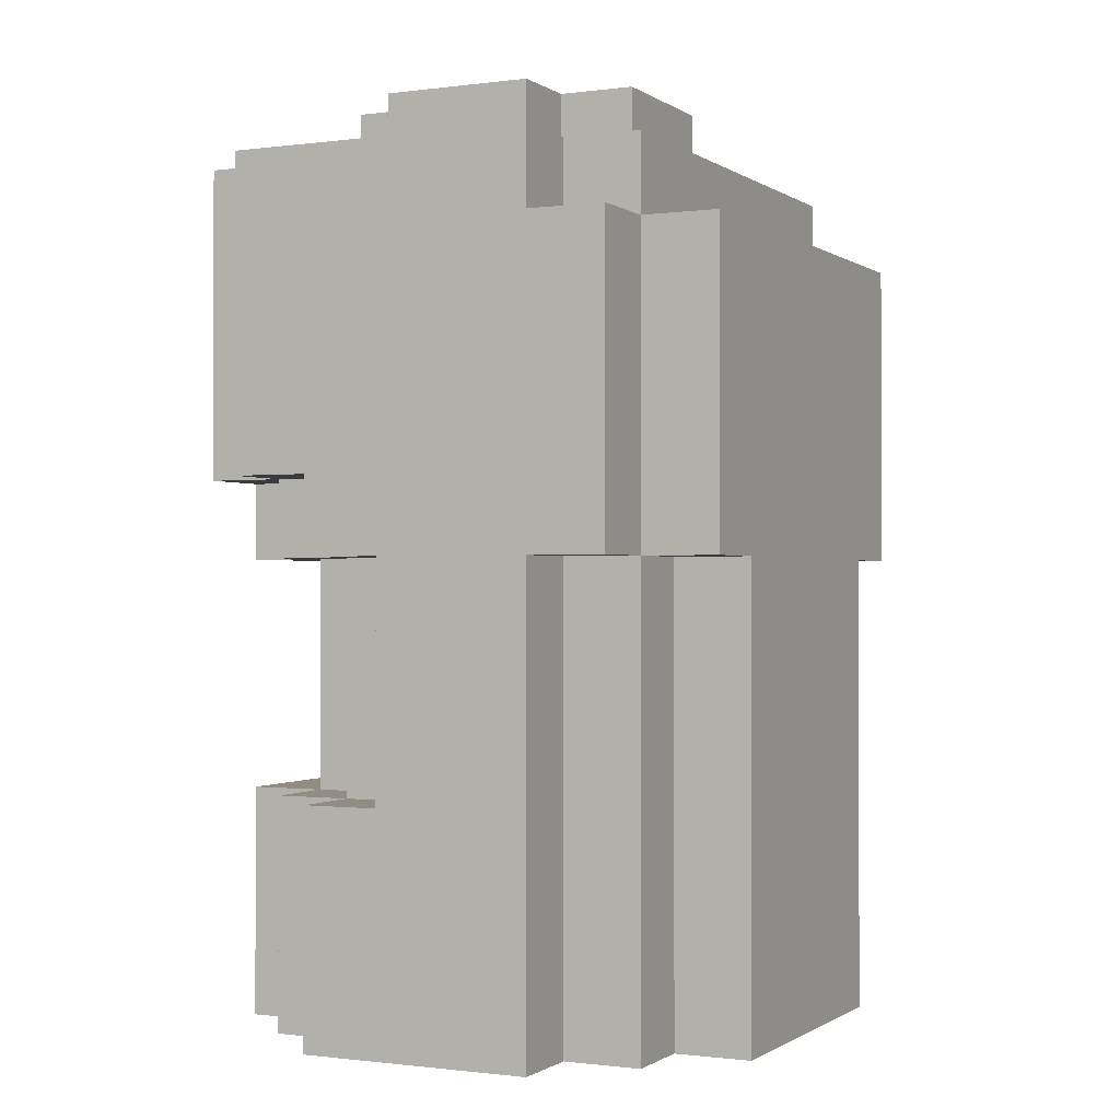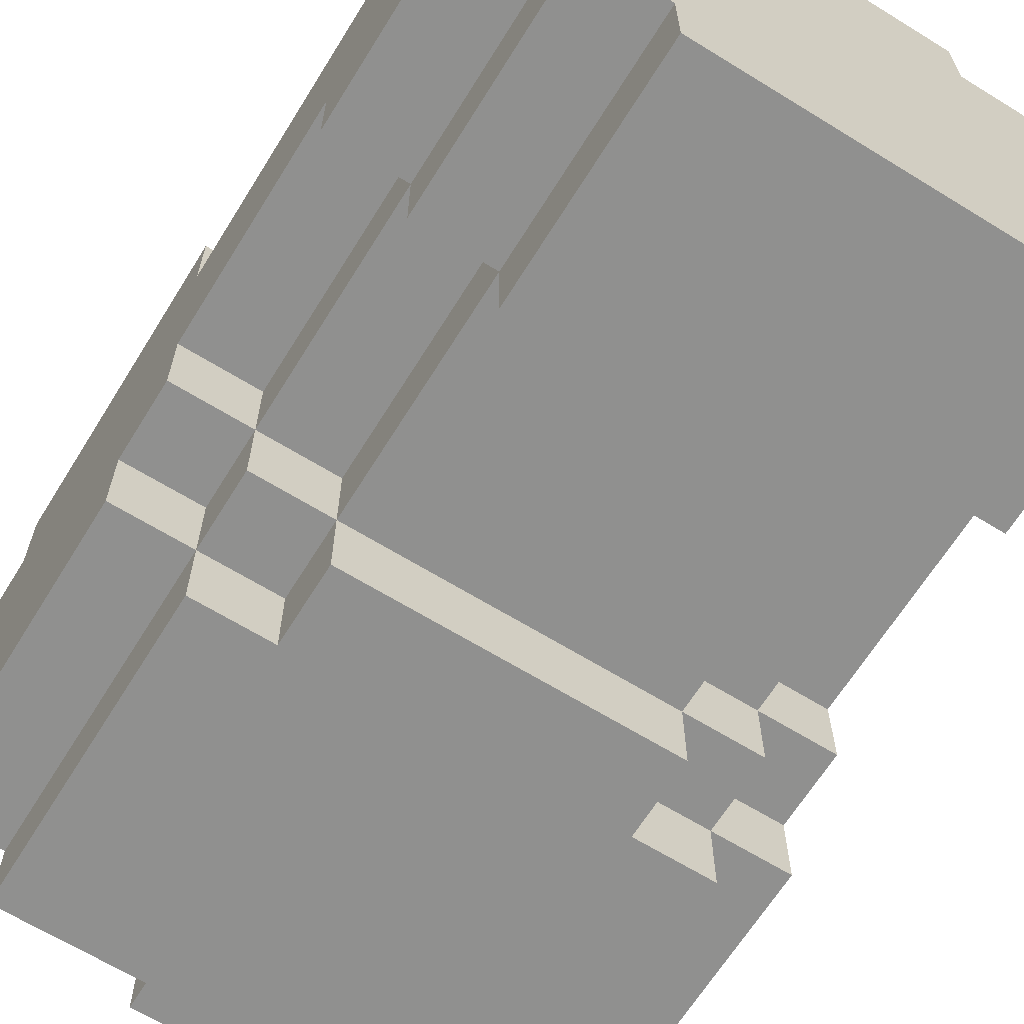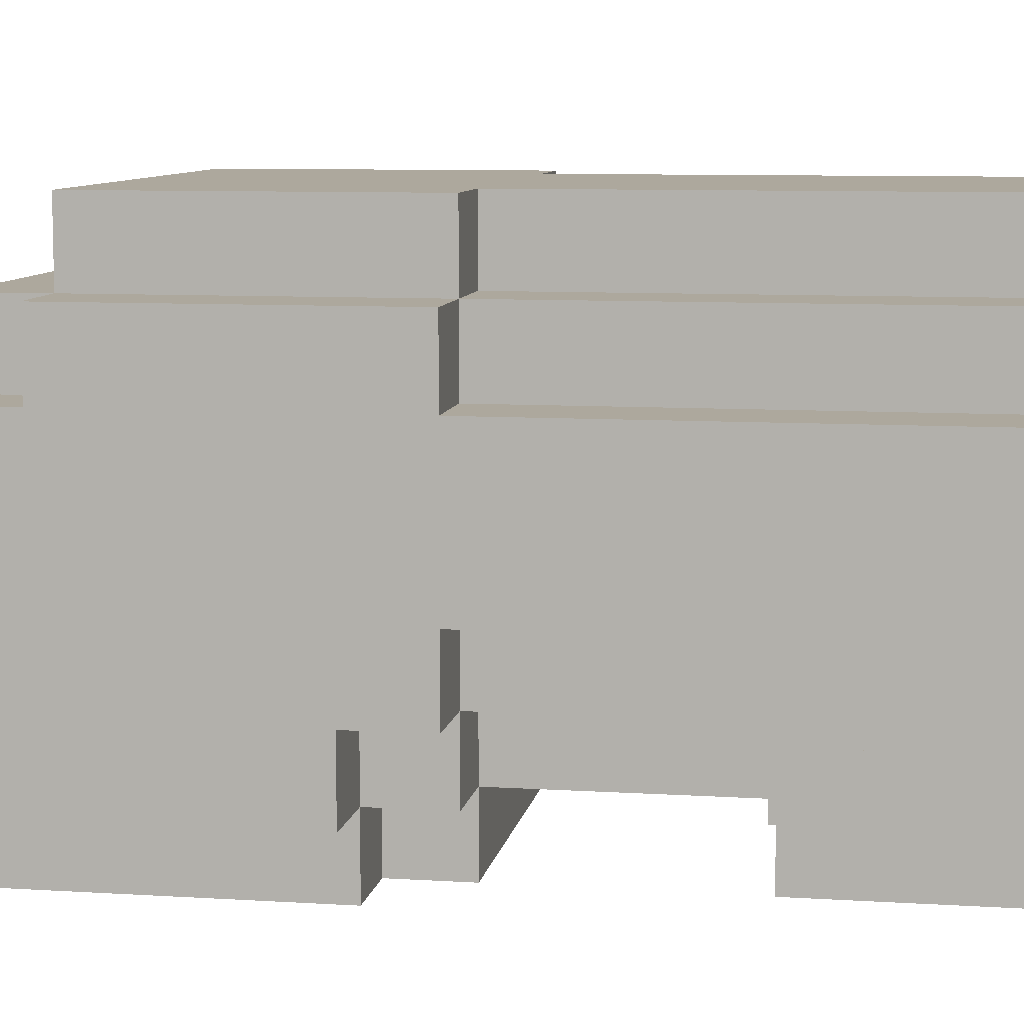
<metadata>
{"format":"obj","ext":"obj","renderer":"f3d","projection":"perspective","resolution":1024,"background":"white","views":[{"elev":-0.8,"azim":-64.2,"up":"+Y"},{"elev":-65.5,"azim":-31.8,"up":"+Z"},{"elev":8.7,"azim":-80.3,"up":"+Z"}]}
</metadata>
<code>
o chest_lgt_3a_sh_color
v -0.4 1.4 0.2
v -0.4 1.4 -0.1
v -0.4 1.6 0.2
v -0.4 1.6 -0.1
v -0.4 1.7 0.2
v -0.4 1.7 0
v -0.4 1.7 -0.1
v -0.4 2 0.3
v -0.4 2 0.2
v -0.4 2 0
v -0.4 2 -0.1
v -0.4 2.1 -0.1
v -0.4 2.1 -0.2
v -0.4 2.4 0.3
v -0.4 2.4 0.2
v -0.4 2.5 0.2
v -0.4 2.5 -0.2
v -0.3 1.4 0.3
v -0.3 1.4 0.2
v -0.3 1.4 -0.1
v -0.3 1.4 -0.2
v -0.3 1.6 0.3
v -0.3 1.6 0.2
v -0.3 1.6 -0.1
v -0.3 1.6 -0.2
v -0.3 1.7 0.3
v -0.3 1.7 0.2
v -0.3 1.7 0
v -0.3 1.7 -0.1
v -0.3 1.7 -0.2
v -0.3 2 0.4
v -0.3 2 0.3
v -0.3 2 0.2
v -0.3 2 0
v -0.3 2 -0.1
v -0.3 2 -0.2
v -0.3 2.1 -0.1
v -0.3 2.1 -0.2
v -0.3 2.1 -0.3
v -0.3 2.4 0.4
v -0.3 2.4 0.3
v -0.3 2.4 0.2
v -0.3 2.5 0.3
v -0.3 2.5 0.2
v -0.3 2.5 -0.2
v -0.3 2.5 -0.3
v -0.2 1.4 0.4
v -0.2 1.4 0.3
v -0.2 1.4 -0.2
v -0.2 1.4 -0.3
v -0.2 1.6 0.4
v -0.2 1.6 0.3
v -0.2 1.6 -0.2
v -0.2 1.6 -0.3
v -0.2 1.7 0.4
v -0.2 1.7 0.3
v -0.2 1.7 -0.1
v -0.2 1.7 -0.2
v -0.2 1.7 -0.3
v -0.2 2 0.4
v -0.2 2 0.3
v -0.2 2 -0.1
v -0.2 2 -0.2
v -0.2 2 -0.3
v -0.2 2.1 -0.2
v -0.2 2.1 -0.3
v -0.2 2.5 0.1
v -0.2 2.5 -0.1
v -0.2 2.6 0.1
v -0.2 2.6 -0.1
v -0.1 2.5 0.2
v -0.1 2.5 0.1
v -0.1 2.5 -0.1
v -0.1 2.5 -0.2
v -0.1 2.6 0.2
v -0.1 2.6 0.1
v -0.1 2.6 -0.1
v -0.1 2.6 -0.2
v 0.2 1.6 -0.1
v 0.2 1.6 -0.2
v 0.2 1.7 -0.1
v 0.2 1.7 -0.2
v -0.2 1.6 -0.1
v -0.2 1.6 -0.2
v -0.2 1.7 -0.1
v -0.2 1.7 -0.2
v 0.1 2.5 0.2
v 0.1 2.5 0.1
v 0.1 2.5 -0.1
v 0.1 2.5 -0.2
v 0.1 2.6 0.2
v 0.1 2.6 0.1
v 0.1 2.6 -0.1
v 0.1 2.6 -0.2
v 0.2 1.4 0.4
v 0.2 1.4 0.3
v 0.2 1.4 -0.2
v 0.2 1.4 -0.3
v 0.2 1.6 0.4
v 0.2 1.6 0.3
v 0.2 1.6 -0.2
v 0.2 1.6 -0.3
v 0.2 1.7 0.4
v 0.2 1.7 0.3
v 0.2 1.7 -0.1
v 0.2 1.7 -0.2
v 0.2 1.7 -0.3
v 0.2 1.8 0.3
v 0.2 1.9 0.4
v 0.2 1.9 0.3
v 0.2 2 0.4
v 0.2 2 0.3
v 0.2 2 -0.1
v 0.2 2 -0.2
v 0.2 2 -0.3
v 0.2 2.1 -0.2
v 0.2 2.1 -0.3
v 0.2 2.5 0.1
v 0.2 2.5 -0.1
v 0.2 2.6 0.1
v 0.2 2.6 -0.1
v 0.3 1.4 0.3
v 0.3 1.4 0.2
v 0.3 1.4 -0.1
v 0.3 1.4 -0.2
v 0.3 1.6 0.3
v 0.3 1.6 0.2
v 0.3 1.6 -0.1
v 0.3 1.6 -0.2
v 0.3 1.7 0.3
v 0.3 1.7 0.2
v 0.3 1.7 0
v 0.3 1.7 -0.1
v 0.3 1.7 -0.2
v 0.3 1.8 0.3
v 0.3 1.8 0.2
v 0.3 1.9 0.3
v 0.3 1.9 0.2
v 0.3 2 0.4
v 0.3 2 0.3
v 0.3 2 0.2
v 0.3 2 0
v 0.3 2 -0.1
v 0.3 2 -0.2
v 0.3 2.1 -0.1
v 0.3 2.1 -0.2
v 0.3 2.1 -0.3
v 0.3 2.4 0.4
v 0.3 2.4 0.3
v 0.3 2.4 0.2
v 0.3 2.5 0.3
v 0.3 2.5 0.2
v 0.3 2.5 -0.2
v 0.3 2.5 -0.3
v 0.4 1.4 0.2
v 0.4 1.4 -0.1
v 0.4 1.6 0.2
v 0.4 1.6 -0.1
v 0.4 1.7 0.2
v 0.4 1.7 0.1
v 0.4 1.7 0
v 0.4 1.7 -0.1
v 0.4 1.8 0.2
v 0.4 1.8 0.1
v 0.4 2 0.3
v 0.4 2 0.2
v 0.4 2 0
v 0.4 2 -0.1
v 0.4 2.1 -0.1
v 0.4 2.1 -0.2
v 0.4 2.4 0.3
v 0.4 2.4 0.2
v 0.4 2.5 0.2
v 0.4 2.5 -0.2
v -0.3 2 0.4
v -0.3 2.4 0.4
v -0.2 1.4 0.4
v -0.2 1.6 0.4
v -0.2 1.7 0.4
v -0.2 2 0.4
v -0.1 1.6 0.4
v -0.1 1.7 0.4
v 0 2.3 0.4
v 0 2.4 0.4
v 0.1 1.6 0.4
v 0.1 1.7 0.4
v 0.1 1.9 0.4
v 0.1 2.3 0.4
v 0.2 1.4 0.4
v 0.2 1.6 0.4
v 0.2 1.7 0.4
v 0.2 1.9 0.4
v 0.2 2 0.4
v 0.2 2.4 0.4
v 0.3 2 0.4
v 0.3 2.4 0.4
v -0.4 2 0.3
v -0.4 2.4 0.3
v -0.3 1.4 0.3
v -0.3 1.6 0.3
v -0.3 1.7 0.3
v -0.3 2 0.3
v -0.3 2.4 0.3
v -0.3 2.5 0.3
v -0.2 1.4 0.3
v -0.2 1.6 0.3
v -0.2 1.7 0.3
v -0.2 2 0.3
v -0.1 2.4 0.3
v -0.1 2.5 0.3
v 0 2.4 0.3
v 0.1 2.4 0.3
v 0.1 2.5 0.3
v 0.2 1.4 0.3
v 0.2 1.6 0.3
v 0.2 1.7 0.3
v 0.2 1.8 0.3
v 0.2 1.9 0.3
v 0.2 2 0.3
v 0.2 2.4 0.3
v 0.3 1.4 0.3
v 0.3 1.6 0.3
v 0.3 1.7 0.3
v 0.3 1.8 0.3
v 0.3 1.9 0.3
v 0.3 2 0.3
v 0.3 2.4 0.3
v 0.3 2.5 0.3
v 0.4 2 0.3
v 0.4 2.4 0.3
v -0.4 1.4 0.2
v -0.4 1.6 0.2
v -0.4 1.7 0.2
v -0.4 2 0.2
v -0.4 2.4 0.2
v -0.4 2.5 0.2
v -0.3 1.4 0.2
v -0.3 1.6 0.2
v -0.3 1.7 0.2
v -0.3 2 0.2
v -0.3 2.4 0.2
v -0.3 2.5 0.2
v -0.1 2.5 0.2
v -0.1 2.6 0.2
v 0.1 2.5 0.2
v 0.1 2.6 0.2
v 0.3 1.4 0.2
v 0.3 1.6 0.2
v 0.3 1.7 0.2
v 0.3 1.8 0.2
v 0.3 1.9 0.2
v 0.3 2 0.2
v 0.3 2.4 0.2
v 0.3 2.5 0.2
v 0.4 1.4 0.2
v 0.4 1.6 0.2
v 0.4 1.7 0.2
v 0.4 1.8 0.2
v 0.4 2 0.2
v 0.4 2.4 0.2
v 0.4 2.5 0.2
v -0.2 2.5 0.1
v -0.2 2.6 0.1
v -0.1 2.5 0.1
v -0.1 2.6 0.1
v 0.1 2.5 0.1
v 0.1 2.6 0.1
v 0.2 2.5 0.1
v 0.2 2.6 0.1
v -0.2 1.6 -0.2
v -0.2 1.7 -0.2
v 0.2 1.6 -0.2
v 0.2 1.7 -0.2
v -0.4 1.7 0
v -0.4 2 0
v -0.3 1.7 0
v -0.3 2 0
v 0.3 1.7 0
v 0.3 2 0
v 0.4 1.7 0
v 0.4 2 0
v -0.4 1.4 -0.1
v -0.4 1.6 -0.1
v -0.4 1.7 -0.1
v -0.4 2 -0.1
v -0.4 2.1 -0.1
v -0.3 1.4 -0.1
v -0.3 1.6 -0.1
v -0.3 1.7 -0.1
v -0.3 2 -0.1
v -0.3 2.1 -0.1
v -0.2 1.6 -0.1
v -0.2 1.7 -0.1
v -0.2 2 -0.1
v -0.2 2.5 -0.1
v -0.2 2.6 -0.1
v -0.1 2.5 -0.1
v -0.1 2.6 -0.1
v 0.1 2.5 -0.1
v 0.1 2.6 -0.1
v 0.2 1.6 -0.1
v 0.2 1.7 -0.1
v 0.2 2 -0.1
v 0.2 2.5 -0.1
v 0.2 2.6 -0.1
v 0.3 1.4 -0.1
v 0.3 1.6 -0.1
v 0.3 1.7 -0.1
v 0.3 2 -0.1
v 0.3 2.1 -0.1
v 0.4 1.4 -0.1
v 0.4 1.6 -0.1
v 0.4 1.7 -0.1
v 0.4 2 -0.1
v 0.4 2.1 -0.1
v -0.4 2.1 -0.2
v -0.4 2.5 -0.2
v -0.3 1.4 -0.2
v -0.3 1.6 -0.2
v -0.3 1.7 -0.2
v -0.3 2 -0.2
v -0.3 2.1 -0.2
v -0.3 2.5 -0.2
v -0.2 1.4 -0.2
v -0.2 1.6 -0.2
v -0.2 1.7 -0.2
v -0.2 2 -0.2
v -0.2 2.1 -0.2
v -0.1 2.5 -0.2
v -0.1 2.6 -0.2
v 0.1 2.5 -0.2
v 0.1 2.6 -0.2
v 0.2 1.4 -0.2
v 0.2 1.6 -0.2
v 0.2 1.7 -0.2
v 0.2 2 -0.2
v 0.2 2.1 -0.2
v 0.3 1.4 -0.2
v 0.3 1.6 -0.2
v 0.3 1.7 -0.2
v 0.3 2 -0.2
v 0.3 2.1 -0.2
v 0.3 2.5 -0.2
v 0.4 2.1 -0.2
v 0.4 2.5 -0.2
v -0.3 2.1 -0.3
v -0.3 2.5 -0.3
v -0.2 1.4 -0.3
v -0.2 1.6 -0.3
v -0.2 1.7 -0.3
v -0.2 2 -0.3
v -0.2 2.1 -0.3
v 0.2 1.4 -0.3
v 0.2 1.6 -0.3
v 0.2 1.7 -0.3
v 0.2 2 -0.3
v 0.2 2.1 -0.3
v 0.3 2.1 -0.3
v 0.3 2.5 -0.3
v -0.2 1.4 0.4
v 0.2 1.4 0.4
v -0.3 1.4 0.3
v -0.2 1.4 0.3
v 0.2 1.4 0.3
v 0.3 1.4 0.3
v -0.4 1.4 0.2
v -0.3 1.4 0.2
v 0.3 1.4 0.2
v 0.4 1.4 0.2
v -0.4 1.4 -0.1
v -0.3 1.4 -0.1
v -0.2 1.4 -0.1
v 0.2 1.4 -0.1
v 0.3 1.4 -0.1
v 0.4 1.4 -0.1
v -0.3 1.4 -0.2
v -0.2 1.4 -0.2
v 0.2 1.4 -0.2
v 0.3 1.4 -0.2
v -0.2 1.4 -0.3
v 0.2 1.4 -0.3
v -0.2 1.7 -0.1
v 0.2 1.7 -0.1
v -0.2 1.7 -0.2
v 0.2 1.7 -0.2
v -0.3 2 0.4
v -0.2 2 0.4
v 0.2 2 0.4
v 0.3 2 0.4
v -0.4 2 0.3
v -0.3 2 0.3
v -0.2 2 0.3
v 0.2 2 0.3
v 0.3 2 0.3
v 0.4 2 0.3
v -0.4 2 0.2
v -0.3 2 0.2
v 0.3 2 0.2
v 0.4 2 0.2
v -0.4 2 0
v -0.3 2 0
v 0.3 2 0
v 0.4 2 0
v -0.4 2 -0.1
v -0.3 2 -0.1
v -0.2 2 -0.1
v 0.2 2 -0.1
v 0.3 2 -0.1
v 0.4 2 -0.1
v -0.3 2 -0.2
v -0.2 2 -0.2
v 0.2 2 -0.2
v 0.3 2 -0.2
v -0.2 2 -0.3
v 0.2 2 -0.3
v -0.4 2.1 -0.1
v -0.3 2.1 -0.1
v 0.3 2.1 -0.1
v 0.4 2.1 -0.1
v -0.4 2.1 -0.2
v -0.3 2.1 -0.2
v -0.2 2.1 -0.2
v 0.2 2.1 -0.2
v 0.3 2.1 -0.2
v 0.4 2.1 -0.2
v -0.3 2.1 -0.3
v -0.2 2.1 -0.3
v 0.2 2.1 -0.3
v 0.3 2.1 -0.3
v -0.2 1.6 -0.1
v 0.2 1.6 -0.1
v -0.2 1.6 -0.2
v 0.2 1.6 -0.2
v -0.4 1.7 0
v -0.3 1.7 0
v 0.3 1.7 0
v 0.4 1.7 0
v -0.4 1.7 -0.1
v -0.3 1.7 -0.1
v -0.2 1.7 -0.1
v 0.2 1.7 -0.1
v 0.3 1.7 -0.1
v 0.4 1.7 -0.1
v -0.3 1.7 -0.2
v -0.2 1.7 -0.2
v 0.2 1.7 -0.2
v 0.3 1.7 -0.2
v -0.2 1.7 -0.3
v 0.2 1.7 -0.3
v -0.3 2.4 0.4
v 0 2.4 0.4
v 0.2 2.4 0.4
v 0.3 2.4 0.4
v -0.4 2.4 0.3
v -0.3 2.4 0.3
v -0.1 2.4 0.3
v 0 2.4 0.3
v 0.1 2.4 0.3
v 0.2 2.4 0.3
v 0.3 2.4 0.3
v 0.4 2.4 0.3
v -0.4 2.4 0.2
v -0.3 2.4 0.2
v 0.3 2.4 0.2
v 0.4 2.4 0.2
v -0.3 2.5 0.3
v -0.1 2.5 0.3
v 0.1 2.5 0.3
v 0.3 2.5 0.3
v -0.4 2.5 0.2
v -0.3 2.5 0.2
v -0.1 2.5 0.2
v 0.1 2.5 0.2
v 0.3 2.5 0.2
v 0.4 2.5 0.2
v -0.2 2.5 0.1
v -0.1 2.5 0.1
v 0.1 2.5 0.1
v 0.2 2.5 0.1
v -0.2 2.5 -0.1
v -0.1 2.5 -0.1
v 0.1 2.5 -0.1
v 0.2 2.5 -0.1
v -0.4 2.5 -0.2
v -0.3 2.5 -0.2
v -0.1 2.5 -0.2
v 0.1 2.5 -0.2
v 0.3 2.5 -0.2
v 0.4 2.5 -0.2
v -0.3 2.5 -0.3
v 0.3 2.5 -0.3
v -0.1 2.6 0.2
v 0.1 2.6 0.2
v -0.2 2.6 0.1
v -0.1 2.6 0.1
v 0.1 2.6 0.1
v 0.2 2.6 0.1
v -0.2 2.6 -0.1
v -0.1 2.6 -0.1
v 0.1 2.6 -0.1
v 0.2 2.6 -0.1
v -0.1 2.6 -0.2
v 0.1 2.6 -0.2
f 3 2 1
f 4 2 3
f 5 4 3
f 6 4 5
f 7 4 6
f 9 6 5
f 10 6 9
f 12 9 8
f 12 11 10
f 12 10 9
f 14 12 8
f 14 13 12
f 15 13 14
f 16 13 15
f 17 13 16
f 22 19 18
f 23 19 22
f 24 21 20
f 25 21 24
f 26 23 22
f 27 23 26
f 29 25 24
f 30 25 29
f 32 27 26
f 33 27 32
f 34 29 28
f 35 29 34
f 37 36 35
f 38 36 37
f 40 32 31
f 41 32 40
f 43 42 41
f 44 42 43
f 45 39 38
f 46 39 45
f 51 48 47
f 52 48 51
f 53 50 49
f 54 50 53
f 55 52 51
f 56 52 55
f 58 54 53
f 59 54 58
f 60 56 55
f 61 56 60
f 62 58 57
f 63 58 62
f 65 64 63
f 66 64 65
f 69 68 67
f 70 68 69
f 75 72 71
f 76 72 75
f 77 74 73
f 78 74 77
f 81 80 79
f 82 80 81
f 83 84 85
f 85 84 86
f 87 88 91
f 91 88 92
f 89 90 93
f 93 90 94
f 95 96 99
f 99 96 100
f 97 98 101
f 101 98 102
f 99 100 103
f 103 100 104
f 101 102 106
f 106 102 107
f 103 104 108
f 103 108 109
f 109 108 110
f 109 110 111
f 111 110 112
f 105 106 113
f 113 106 114
f 114 115 116
f 116 115 117
f 118 119 120
f 120 119 121
f 122 123 126
f 126 123 127
f 124 125 128
f 128 125 129
f 126 127 130
f 130 127 131
f 128 129 133
f 133 129 134
f 130 131 135
f 135 131 136
f 135 136 137
f 137 136 138
f 137 138 140
f 140 138 141
f 132 133 142
f 142 133 143
f 143 144 145
f 145 144 146
f 139 140 148
f 148 140 149
f 149 150 151
f 151 150 152
f 146 147 153
f 153 147 154
f 155 156 157
f 157 156 158
f 157 158 159
f 159 158 160
f 160 158 161
f 161 158 162
f 159 160 163
f 160 161 164
f 163 160 164
f 163 164 166
f 164 161 167
f 166 164 167
f 165 166 169
f 167 168 169
f 166 167 169
f 165 169 171
f 169 170 171
f 171 170 172
f 172 170 173
f 173 170 174
f 180 176 175
f 181 179 178
f 181 178 177
f 182 180 179
f 182 179 181
f 183 176 180
f 183 180 182
f 184 176 183
f 185 181 177
f 185 182 181
f 186 183 182
f 186 182 185
f 187 183 186
f 188 184 183
f 188 183 187
f 189 185 177
f 190 186 185
f 190 185 189
f 191 187 186
f 191 186 190
f 192 188 187
f 192 187 191
f 193 188 192
f 194 184 188
f 194 188 193
f 195 194 193
f 196 194 195
f 202 198 197
f 203 198 202
f 205 200 199
f 206 201 200
f 206 200 205
f 207 202 201
f 207 201 206
f 208 202 207
f 209 204 203
f 210 204 209
f 211 210 209
f 212 210 211
f 213 210 212
f 220 213 212
f 221 215 214
f 222 216 215
f 222 215 221
f 223 217 216
f 223 216 222
f 224 218 217
f 224 217 223
f 225 219 218
f 225 218 224
f 226 219 225
f 227 213 220
f 228 213 227
f 229 227 226
f 230 227 229
f 237 232 231
f 238 233 232
f 238 232 237
f 239 234 233
f 239 233 238
f 240 234 239
f 241 236 235
f 242 236 241
f 245 244 243
f 246 244 245
f 255 248 247
f 256 249 248
f 256 248 255
f 257 250 249
f 257 249 256
f 258 251 250
f 258 250 257
f 258 252 251
f 259 252 258
f 260 254 253
f 261 254 260
f 264 263 262
f 265 263 264
f 268 267 266
f 269 267 268
f 272 271 270
f 273 271 272
f 274 275 276
f 276 275 277
f 278 279 280
f 280 279 281
f 282 283 287
f 283 284 288
f 287 283 288
f 288 284 289
f 285 286 290
f 290 286 291
f 289 290 293
f 293 290 294
f 295 296 297
f 297 296 298
f 292 293 301
f 301 293 302
f 299 300 304
f 304 300 305
f 302 303 308
f 308 303 309
f 306 307 311
f 307 308 312
f 311 307 312
f 312 308 313
f 309 310 314
f 314 310 315
f 316 317 322
f 322 317 323
f 318 319 324
f 319 320 325
f 324 319 325
f 325 320 326
f 321 322 327
f 327 322 328
f 329 330 331
f 331 330 332
f 326 327 335
f 335 327 336
f 333 334 338
f 334 335 339
f 338 334 339
f 339 335 340
f 336 337 341
f 341 337 342
f 342 343 344
f 344 343 345
f 346 347 352
f 348 349 353
f 349 350 354
f 353 349 354
f 354 350 355
f 351 352 356
f 352 347 357
f 356 352 357
f 357 347 358
f 358 347 359
f 363 361 360
f 364 361 363
f 367 363 362
f 367 365 364
f 367 364 363
f 368 365 367
f 370 367 366
f 371 368 367
f 371 367 370
f 372 368 371
f 373 368 372
f 374 369 368
f 374 368 373
f 375 369 374
f 376 372 371
f 377 373 372
f 377 372 376
f 378 374 373
f 378 373 377
f 379 374 378
f 380 378 377
f 381 378 380
f 384 383 382
f 385 383 384
f 391 387 386
f 392 387 391
f 393 389 388
f 394 389 393
f 396 391 390
f 397 391 396
f 398 395 394
f 399 395 398
f 404 401 400
f 405 401 404
f 408 403 402
f 409 403 408
f 410 406 405
f 411 406 410
f 412 408 407
f 413 408 412
f 414 412 411
f 415 412 414
f 420 417 416
f 421 417 420
f 424 419 418
f 425 419 424
f 426 422 421
f 427 422 426
f 428 424 423
f 429 424 428
f 430 431 432
f 432 431 433
f 434 435 438
f 438 435 439
f 436 437 442
f 442 437 443
f 439 440 444
f 444 440 445
f 441 442 446
f 446 442 447
f 445 446 448
f 448 446 449
f 450 451 455
f 455 451 456
f 451 452 457
f 456 451 457
f 457 452 458
f 452 453 459
f 458 452 459
f 459 453 460
f 454 455 462
f 462 455 463
f 460 461 464
f 464 461 465
f 466 467 471
f 467 468 472
f 471 467 472
f 468 469 473
f 472 468 473
f 473 469 474
f 471 472 476
f 470 471 476
f 476 472 477
f 474 475 478
f 473 474 478
f 478 475 479
f 470 476 480
f 479 475 483
f 480 481 484
f 470 480 484
f 484 481 485
f 485 481 486
f 482 483 487
f 483 475 488
f 487 483 488
f 488 475 489
f 485 486 490
f 486 487 490
f 487 488 490
f 490 488 491
f 492 493 495
f 495 493 496
f 494 495 498
f 495 496 499
f 498 495 499
f 496 497 500
f 499 496 500
f 500 497 501
f 499 500 502
f 502 500 503

</code>
